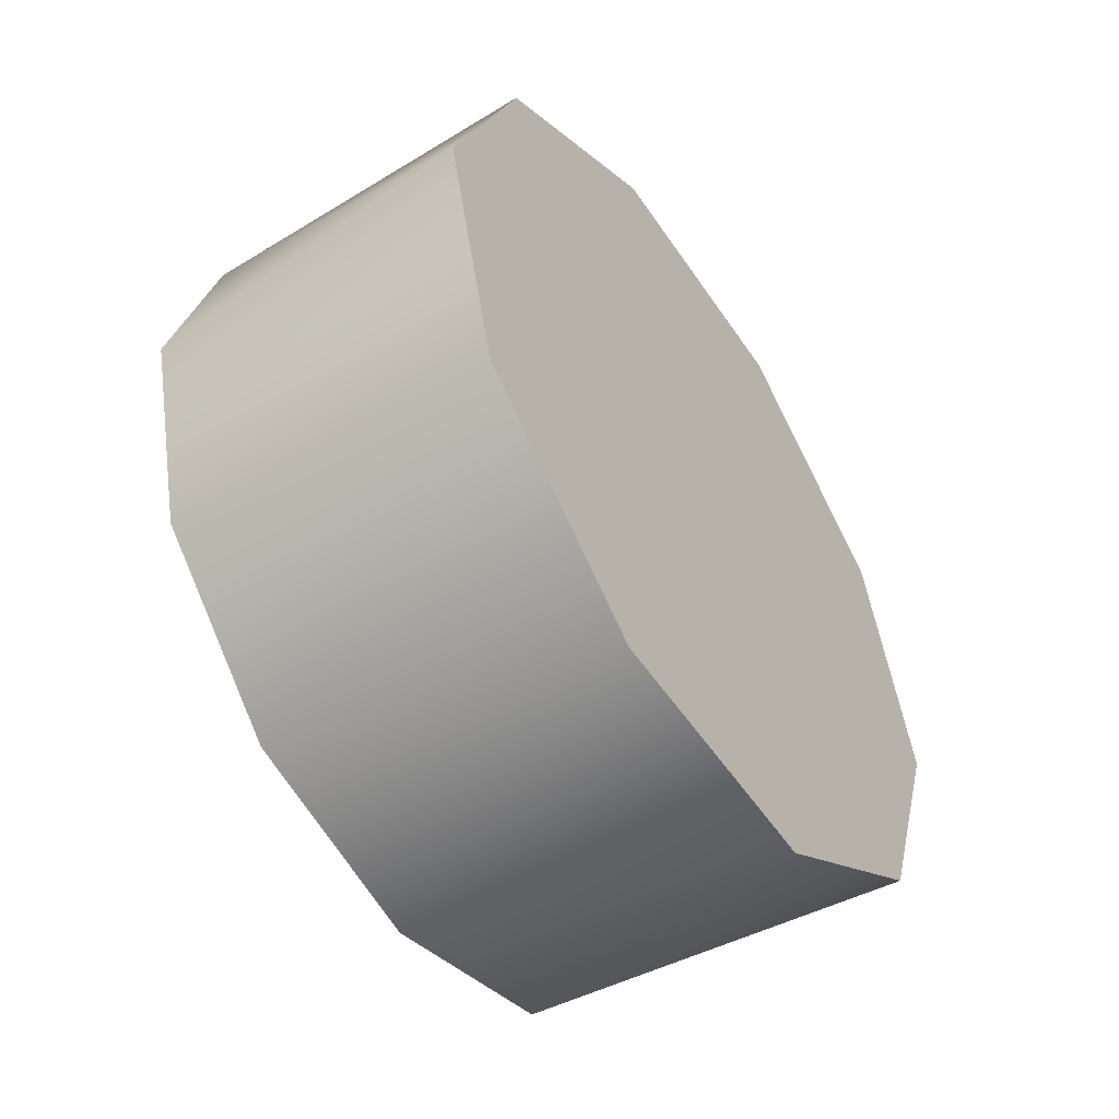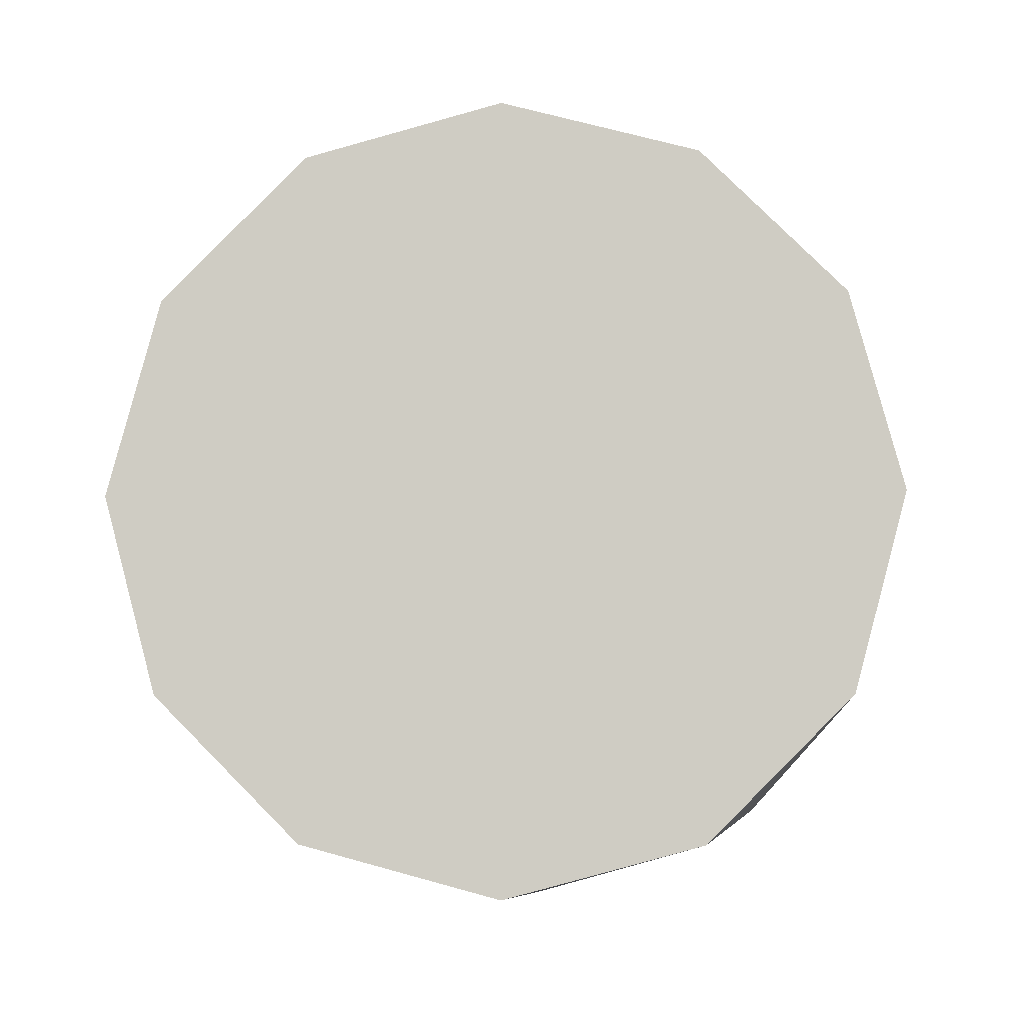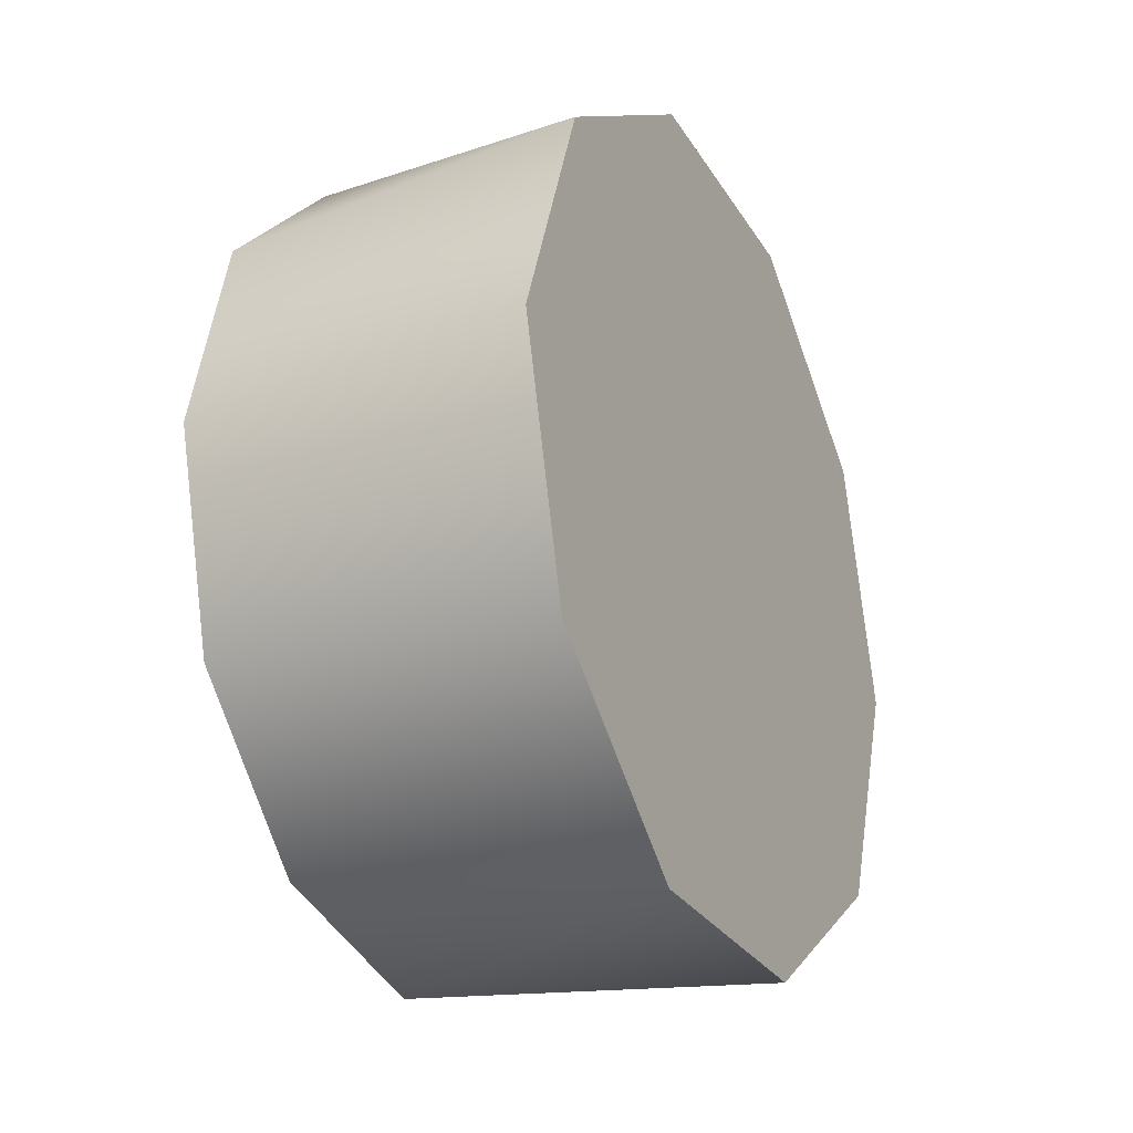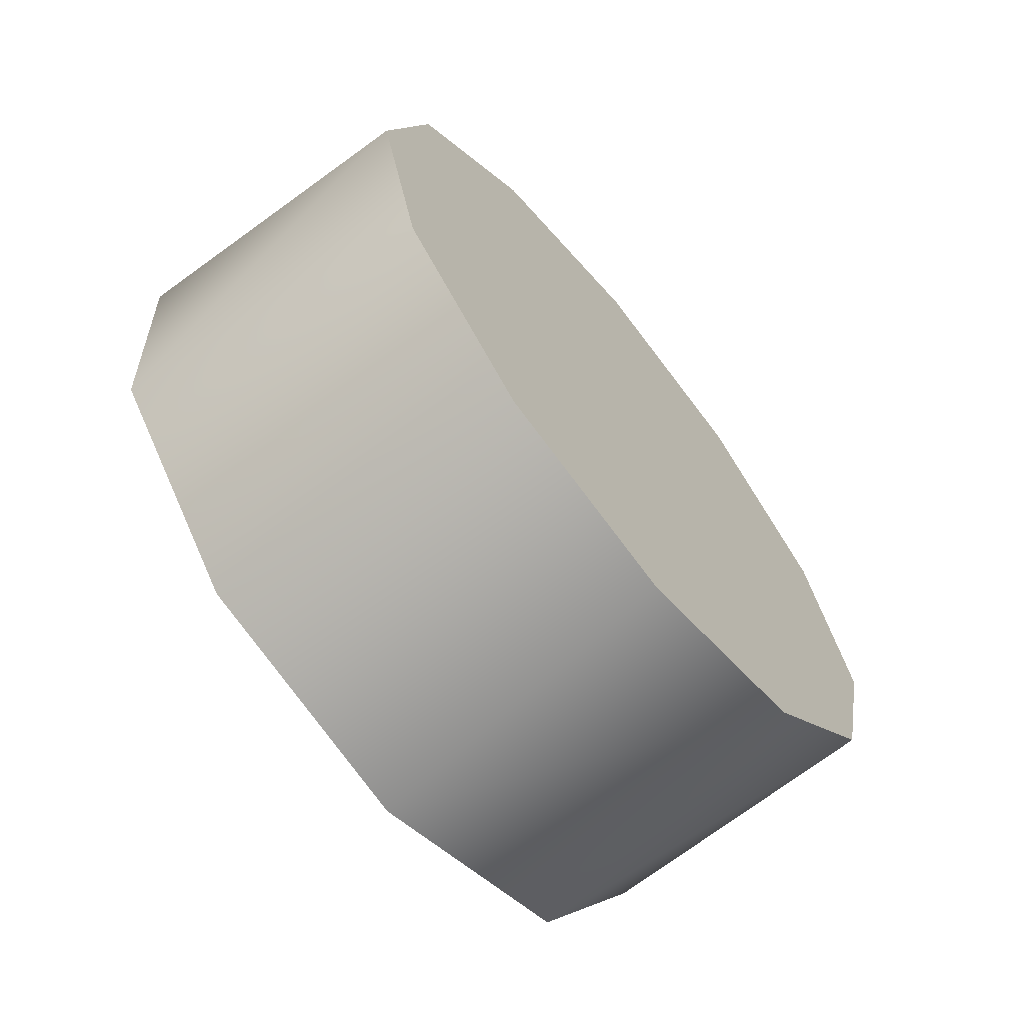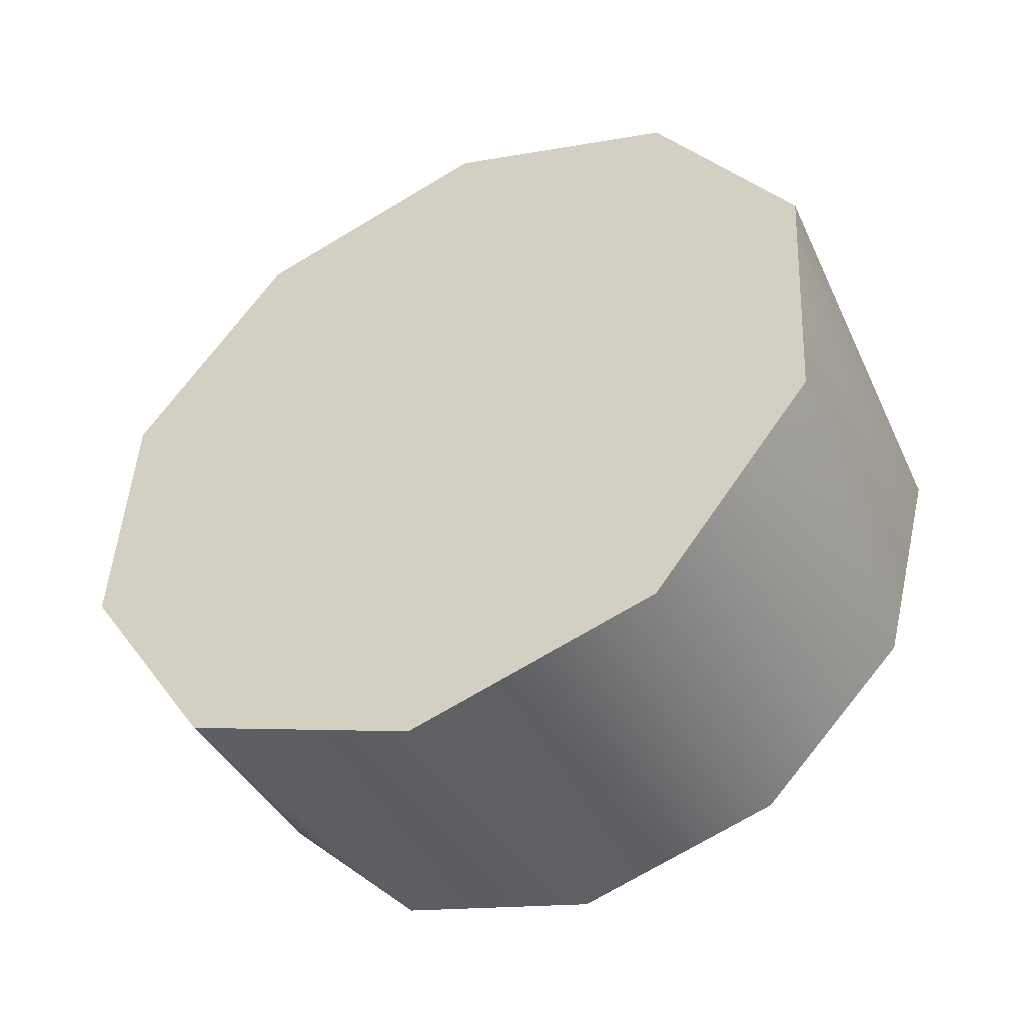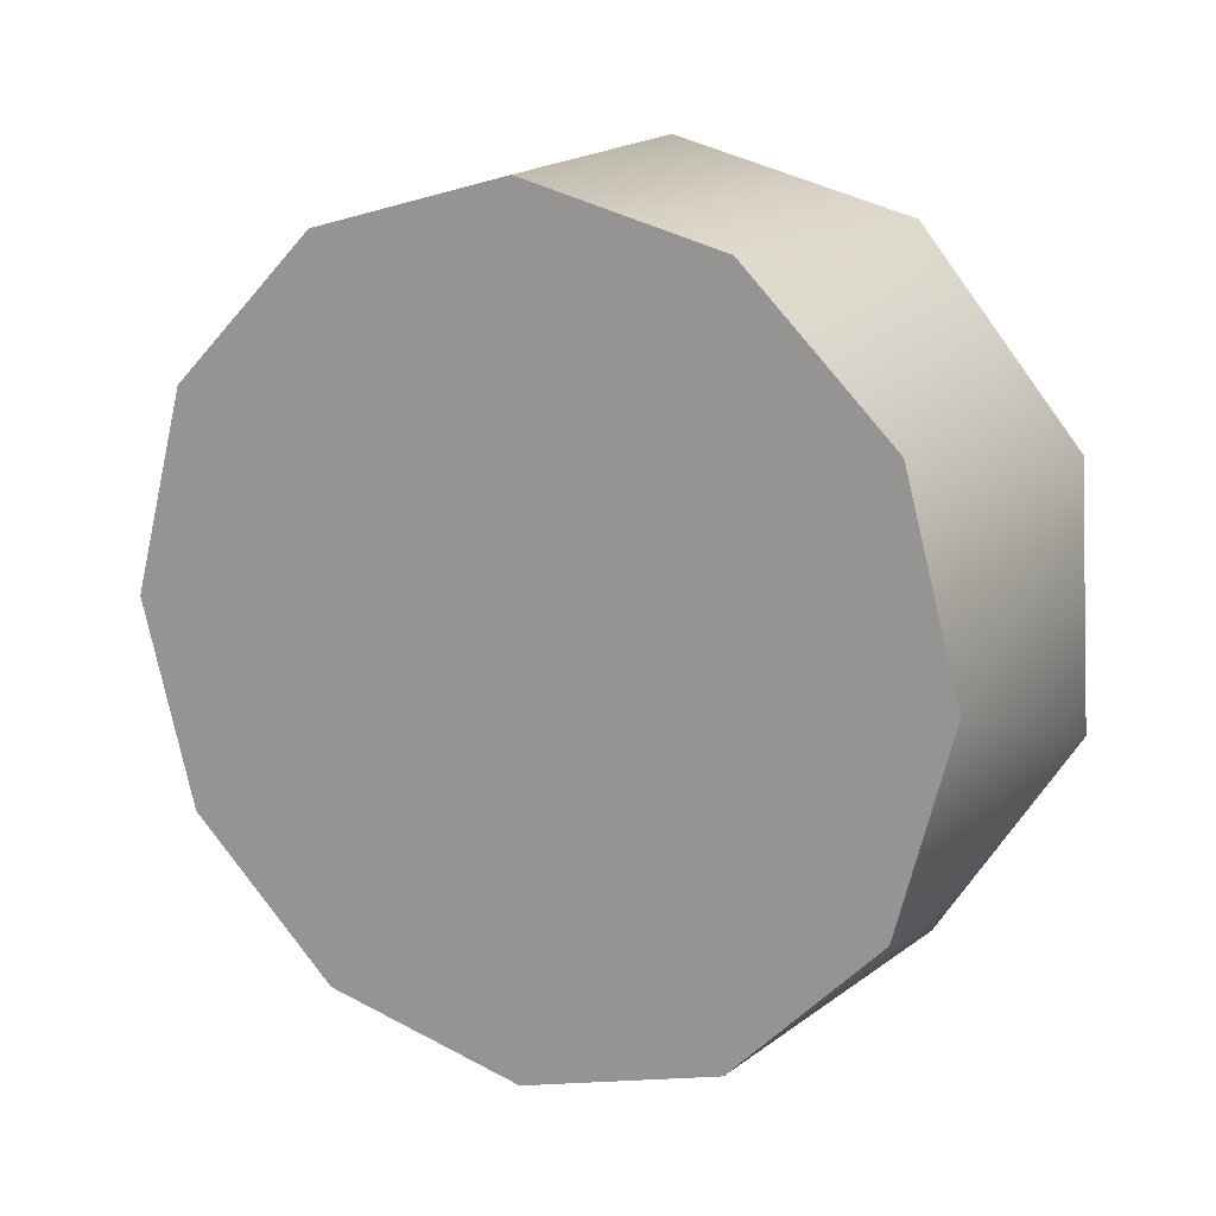
<metadata>
{"format":"obj","ext":"obj","renderer":"f3d","projection":"perspective","resolution":1024,"background":"white","views":[{"elev":-51.8,"azim":33.8,"up":"+Y"},{"elev":-6.7,"azim":-86.2,"up":"+Z"},{"elev":-25.1,"azim":26.0,"up":"+Y"},{"elev":-66.2,"azim":-140.9,"up":"+Z"},{"elev":-44.6,"azim":116.8,"up":"+Z"},{"elev":14.7,"azim":-61.6,"up":"+Z"}]}
</metadata>
<code>
v -1.159 2.708 0.1185
v -1.515 2.681 0.1164
v -1.515 2.84 0.2751
v -1.159 2.881 0.3319
v -1.515 2.898 0.4917
v -1.159 2.897 0.6078
v -1.515 2.84 0.7084
v -1.159 2.746 0.8386
v -1.515 2.681 0.867
v -1.159 2.488 0.9365
v -1.159 2.488 0.9365
v -1.515 2.464 0.9251
v -1.159 2.223 0.8654
v -1.515 2.248 0.867
v -1.515 2.089 0.7084
v -1.159 2.049 0.652
v -1.515 2.031 0.4917
v -1.159 2.033 0.3762
v -1.515 2.089 0.2751
v -1.159 2.185 0.1453
v -1.515 2.248 0.1164
v -1.159 2.442 0.04741
v -1.159 2.442 0.04741
v -1.515 2.464 0.05838
v -1.159 2.708 0.1185
v -1.159 2.881 0.3319
v -1.159 2.897 0.6078
v -1.515 2.681 0.1164
v -1.515 2.464 0.05838
v -1.515 2.84 0.2751
v -1.159 2.442 0.04741
v -1.159 2.033 0.3762
v -1.159 2.185 0.1453
v -1.159 2.223 0.8654
v -1.159 2.049 0.652
v -1.159 2.488 0.9365
v -1.159 2.746 0.8386
v -1.515 2.84 0.7084
v -1.515 2.898 0.4917
v -1.515 2.464 0.9251
v -1.515 2.681 0.867
v -1.515 2.089 0.7084
v -1.515 2.248 0.867
v -1.515 2.089 0.2751
v -1.515 2.031 0.4917
v -1.515 2.248 0.1164
v -1.515 2.464 0.9251
v -1.515 2.464 0.05838
g group_65559904_140627938911536
f 1 2 3
f 4 3 5
f 6 5 7
f 6 7 8
f 8 9 10
f 11 12 13
f 13 14 15
f 16 15 17
f 18 17 19
f 18 19 20
f 20 21 22
f 23 24 2
f 25 26 27
f 28 29 30
f 1 3 4
f 4 5 6
f 8 7 9
f 10 9 47
f 13 12 14
f 13 15 16
f 16 17 18
f 20 19 21
f 22 21 48
f 23 2 1
f 31 32 33
f 25 32 31
f 32 34 35
f 32 36 34
f 25 36 32
f 36 27 37
f 25 27 36
f 30 38 39
f 38 40 41
f 30 40 38
f 40 42 43
f 42 44 45
f 40 44 42
f 30 44 40
f 44 29 46
f 30 29 44

</code>
